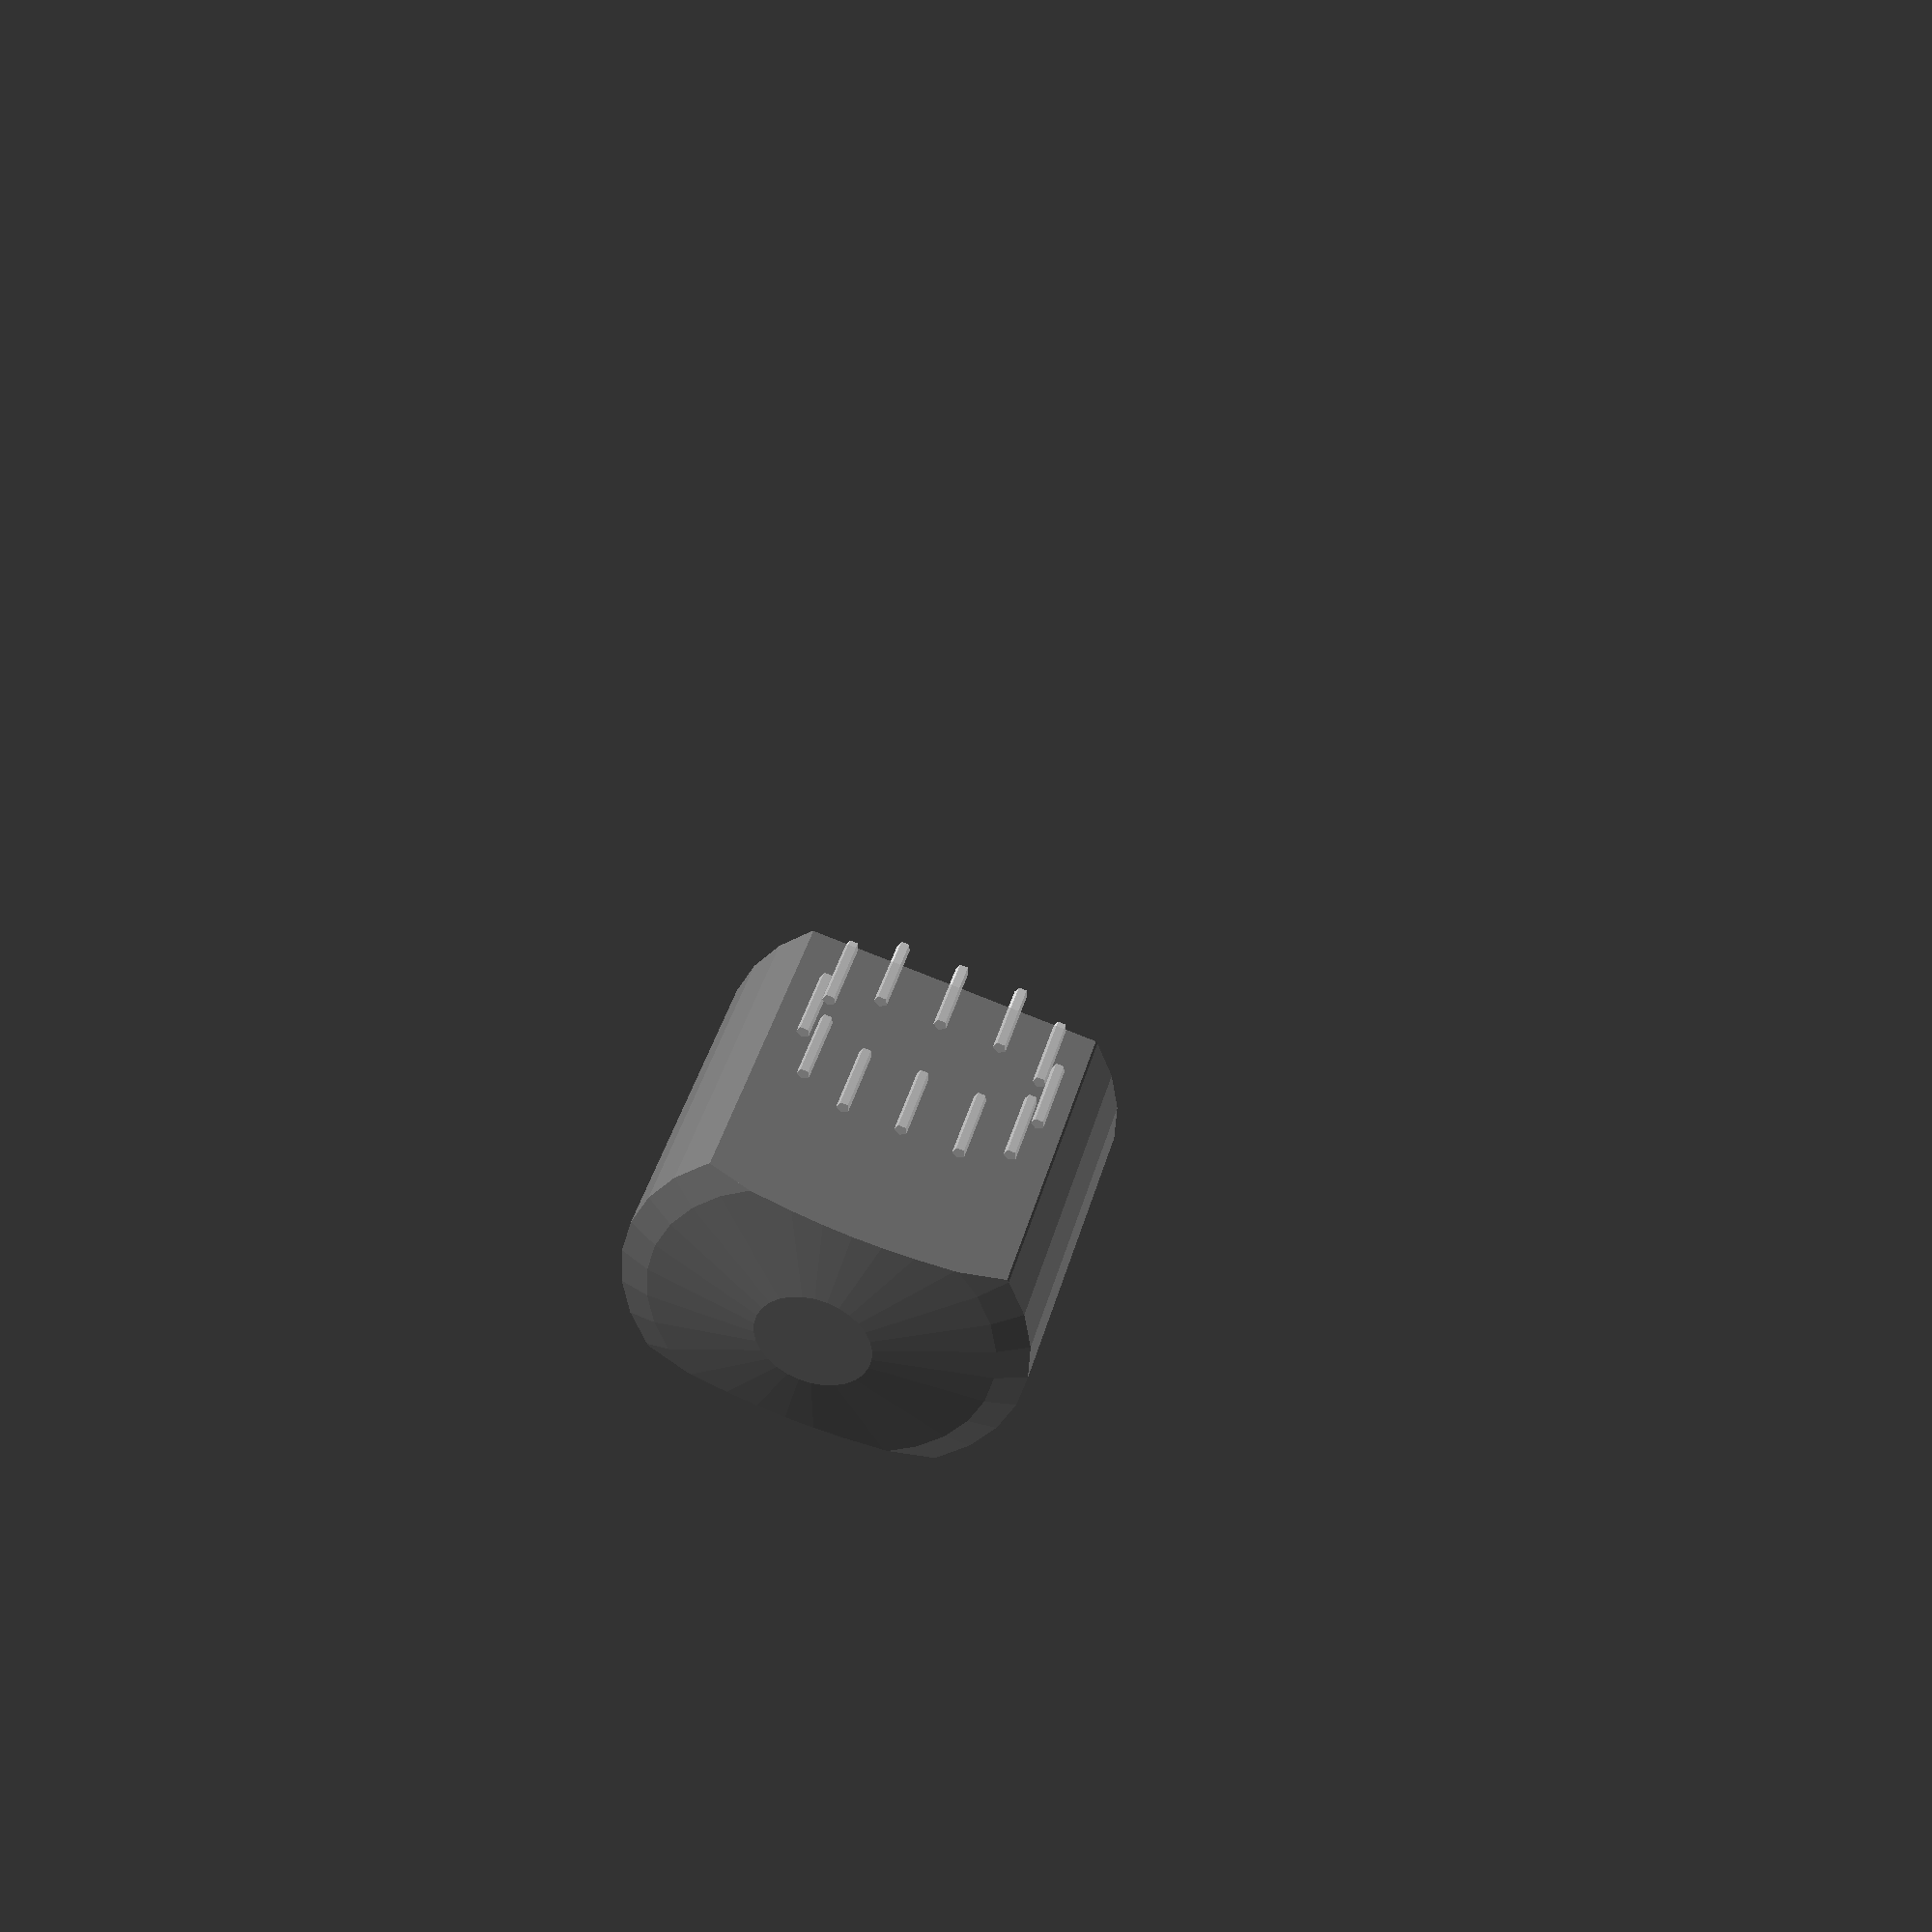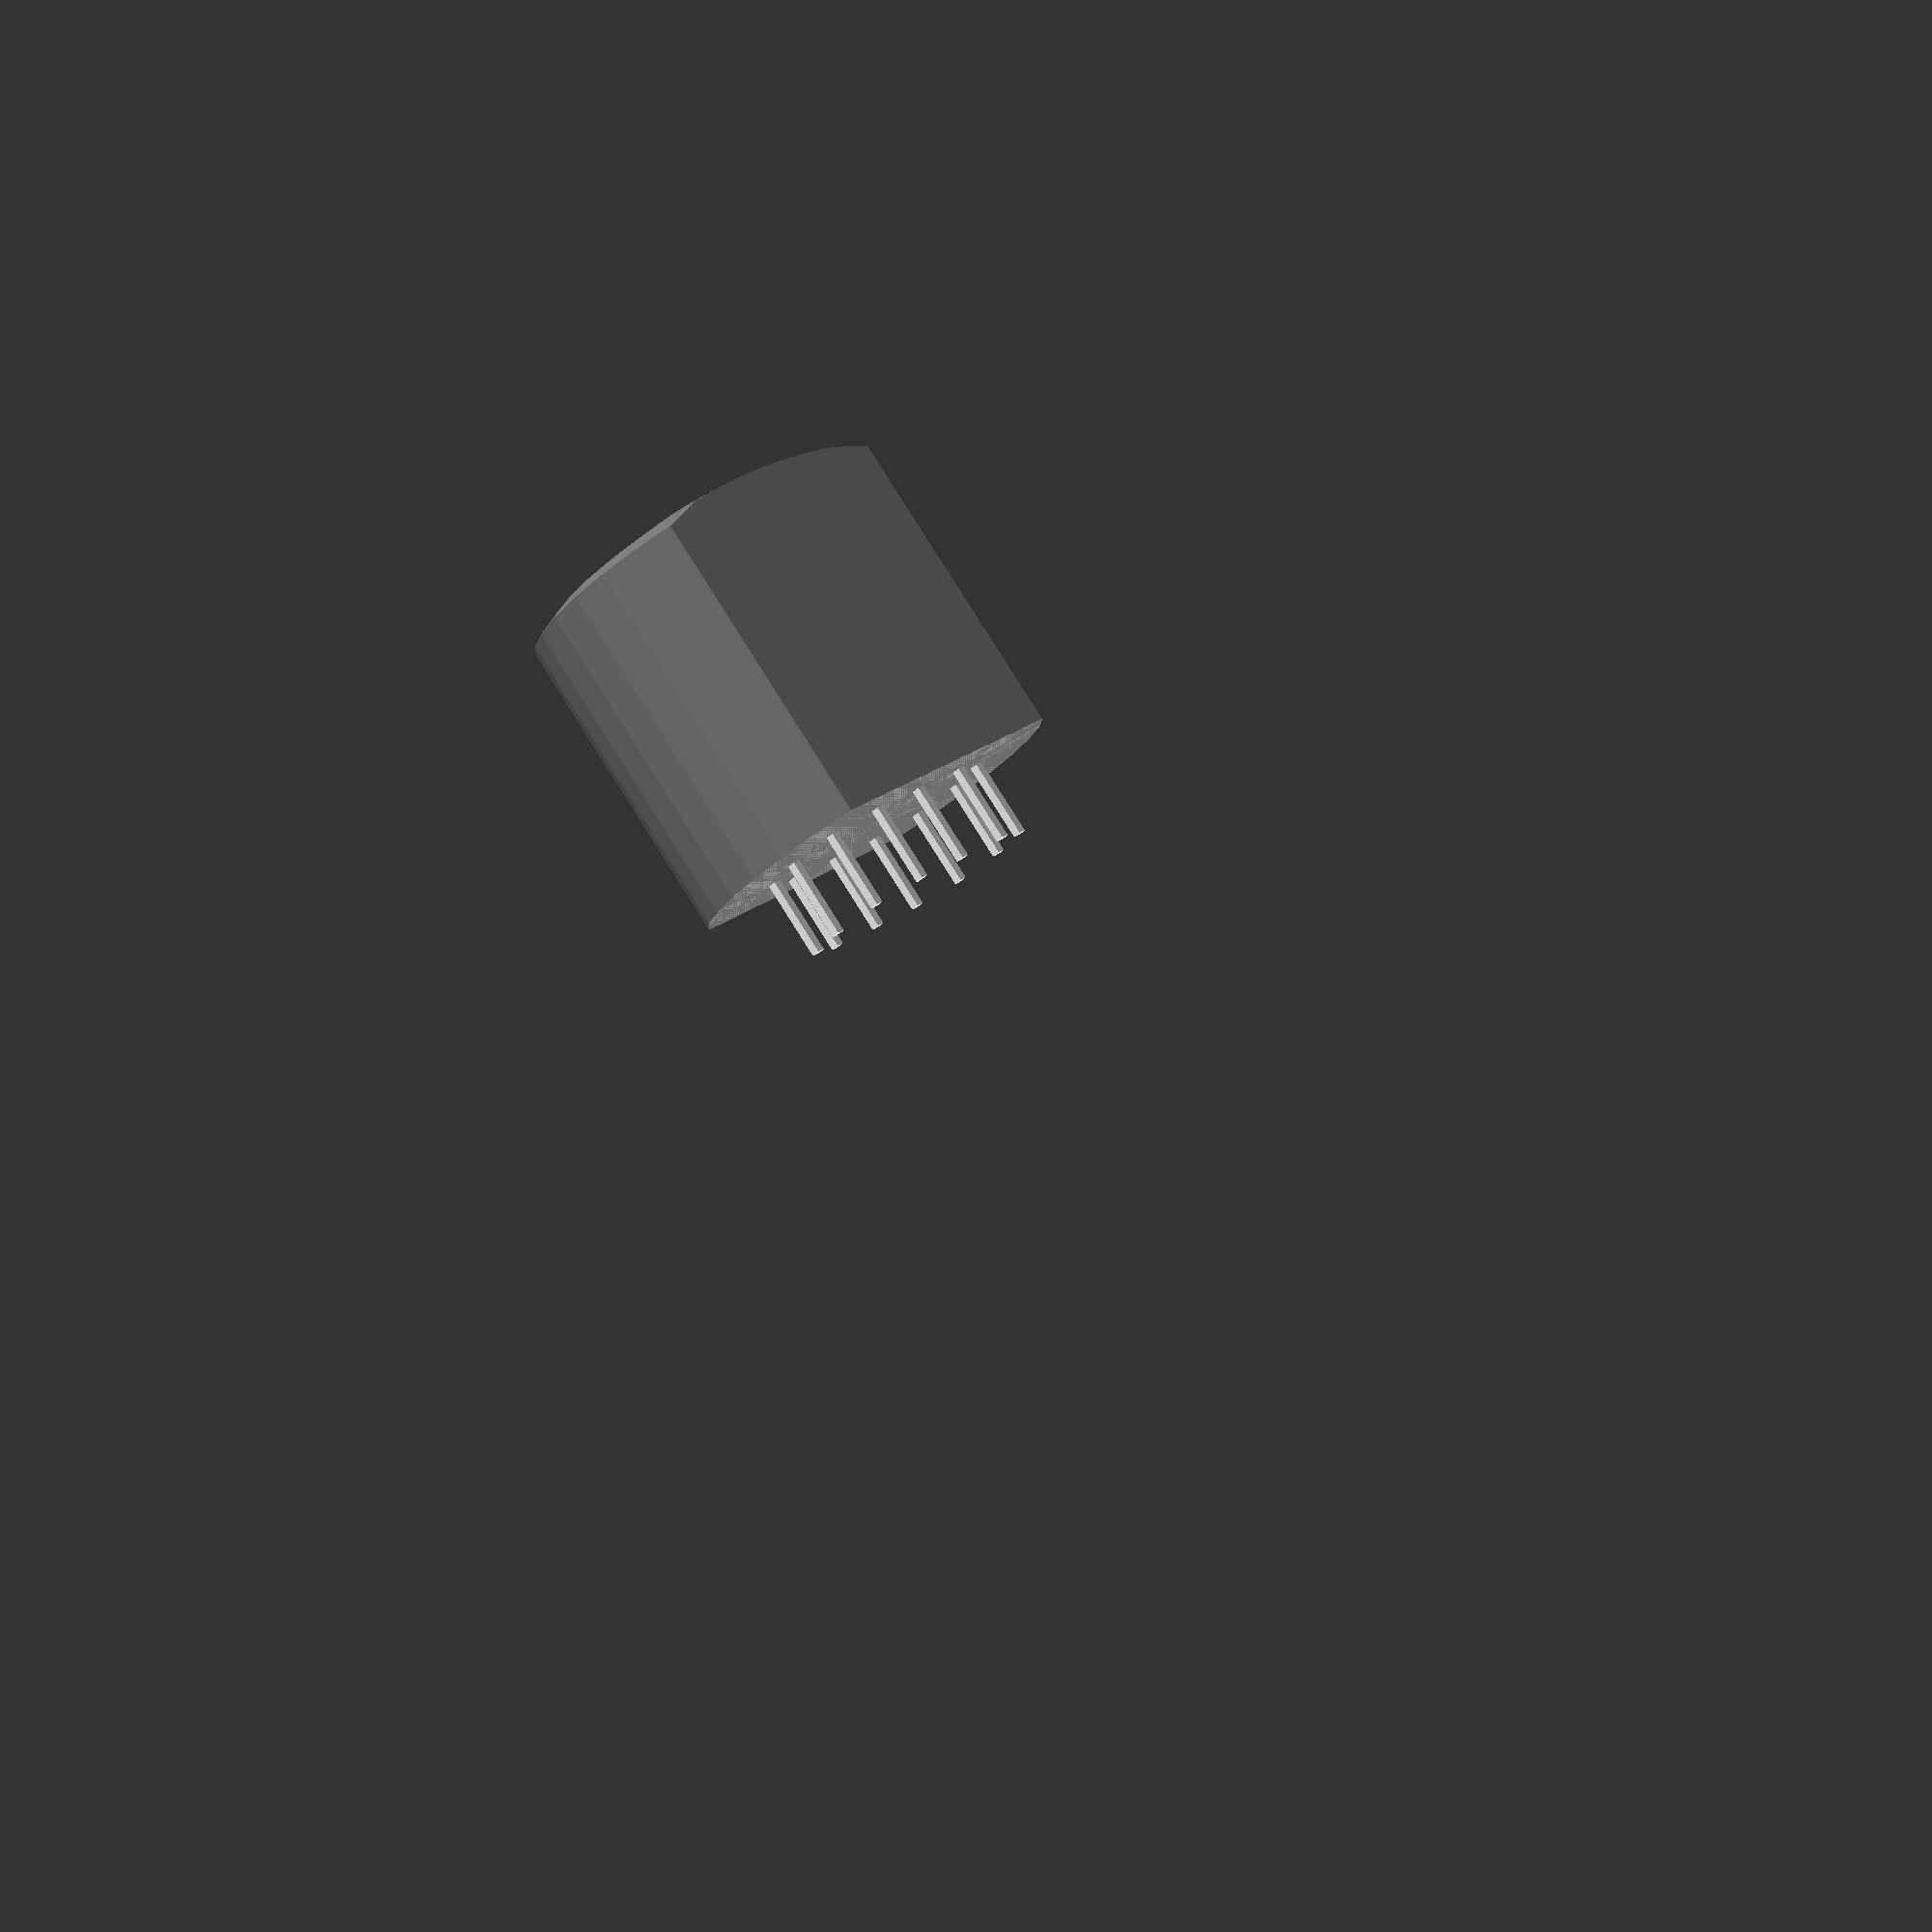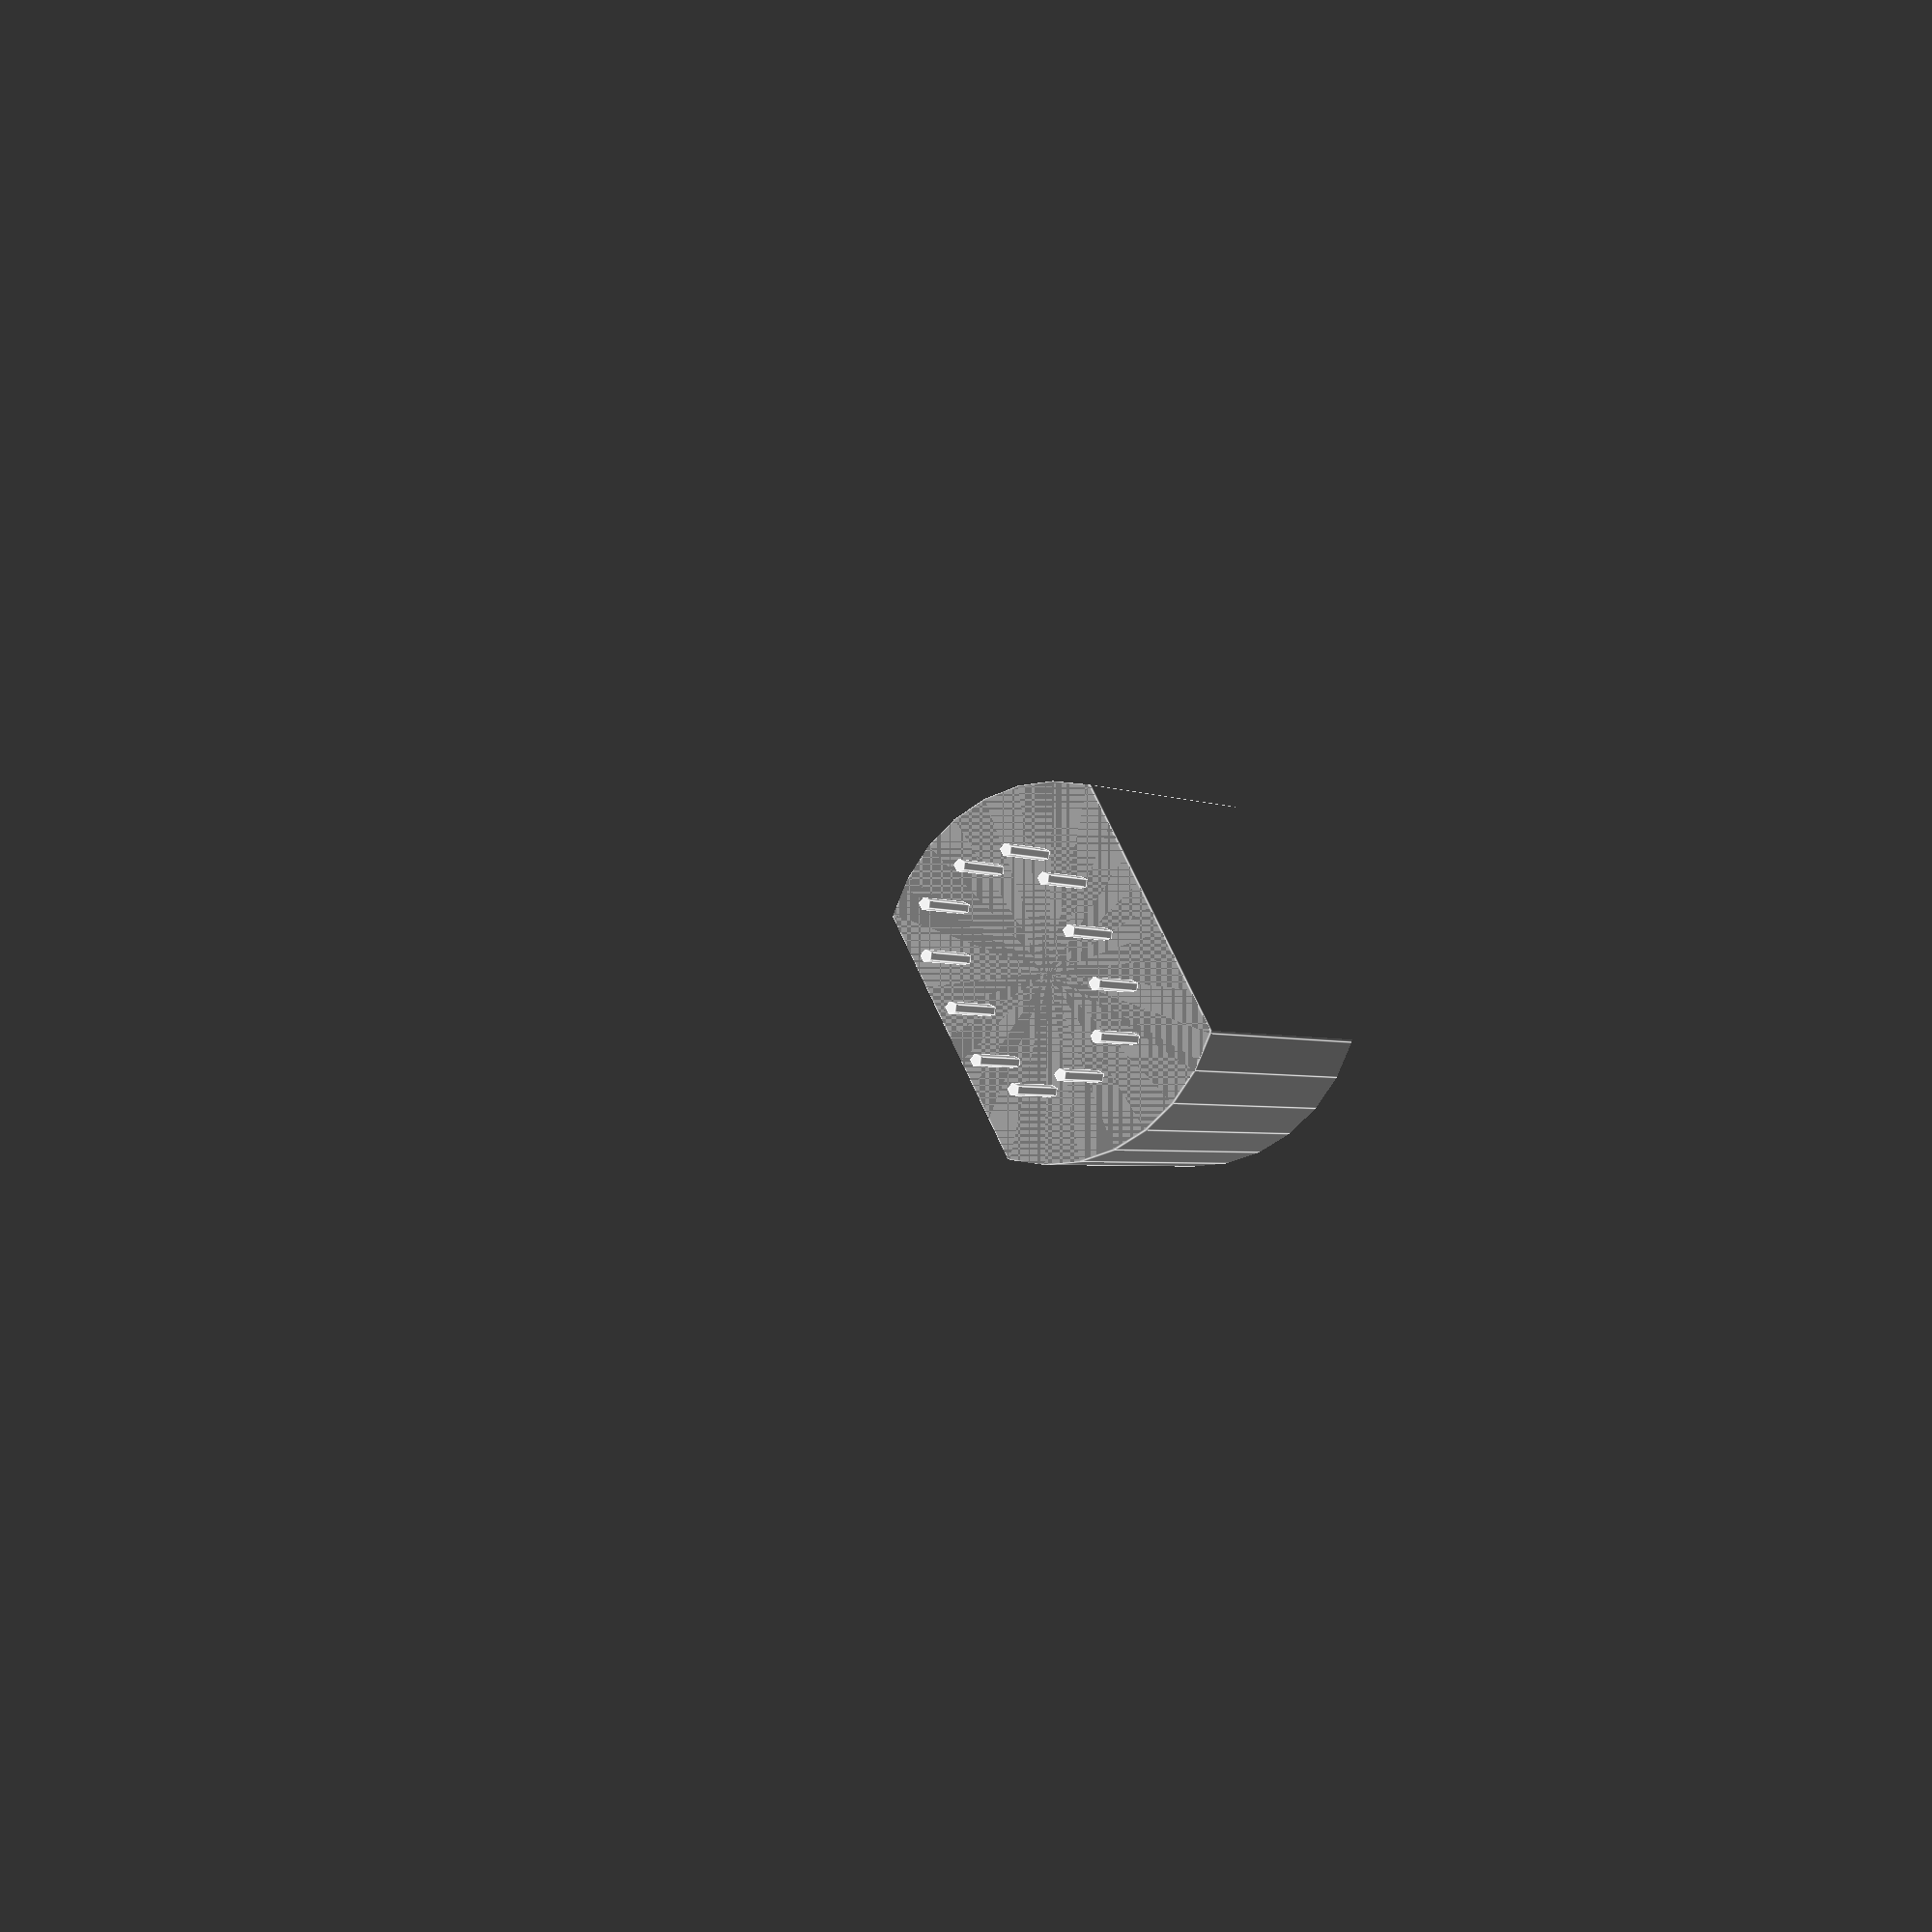
<openscad>
//
// IN-12 nixie
//

spd = 80;

module pin() {
     cylinder( d=1, h=6);
}

module nixie() {
     % intersection() {
	  cylinder( r=29/2, h=28);
	  translate( [-19.7/2, -30/2, 0])
	       cube( [19.7, 30, 28]);
	  translate( [0, 0, -(spd/2-27)])
	       sphere( d=spd);
     }
     translate( [0, 0, -6]) {
	  for( x=[0:1]) {
	       for( y=[0:2]) {
		    translate( [-11.5/2+x*11.5, -4.5+y*4.5, 0])
			 pin();
	       }
	  }
	  for( x=[0:1]) {
	       for( y=[0:1]) {
		    translate( [-8/2+x*8, -8+y*16, 0])
			 pin();
	       }
	  }
	  translate( [0, -9, 0]) pin();
	  translate( [0, 9, 0]) pin();
     }
}

nixie();

</openscad>
<views>
elev=317.9 azim=105.1 roll=15.3 proj=p view=wireframe
elev=276.0 azim=49.8 roll=147.7 proj=p view=solid
elev=2.7 azim=208.6 roll=210.2 proj=p view=edges
</views>
